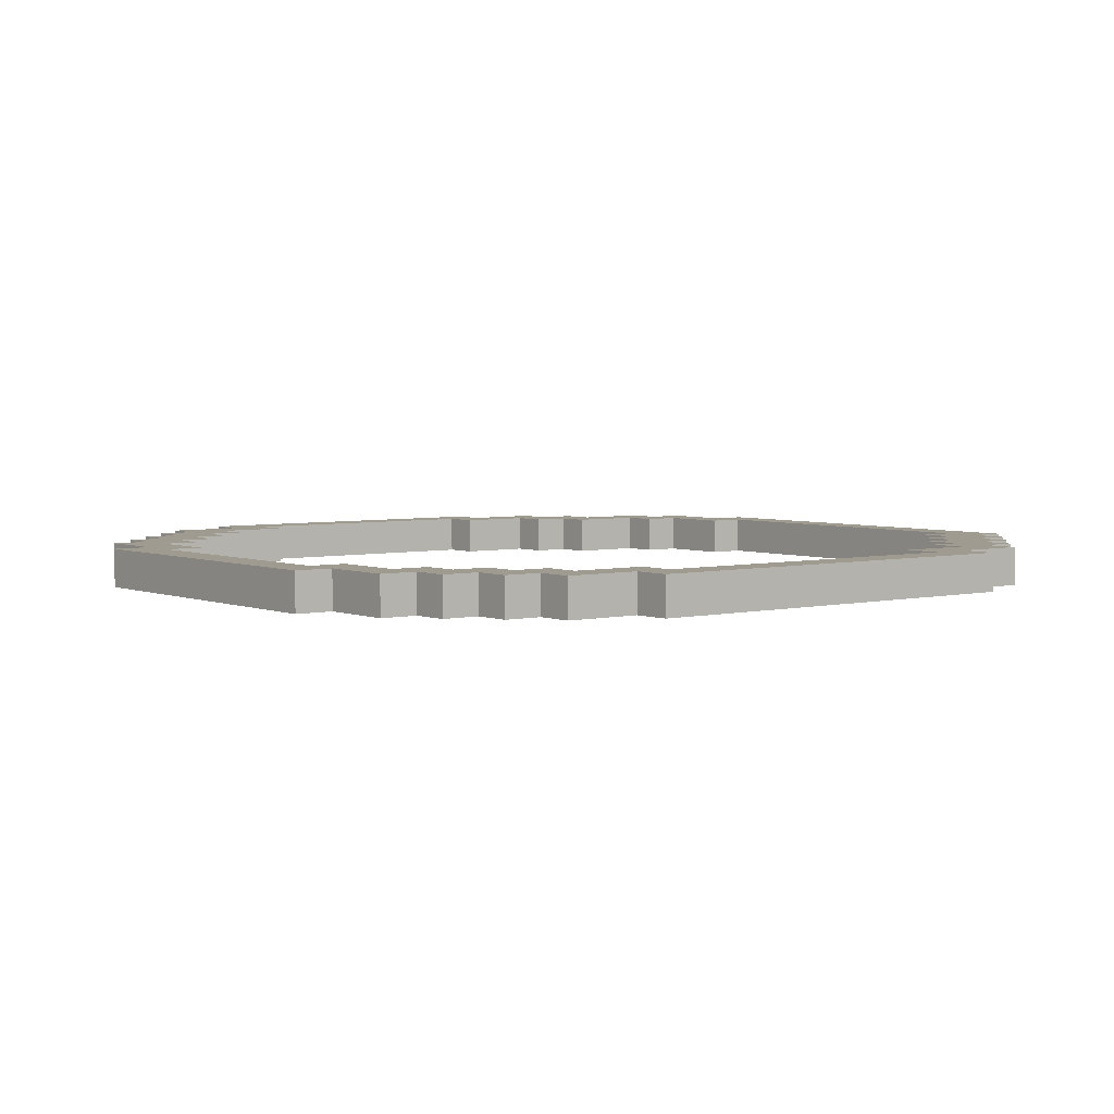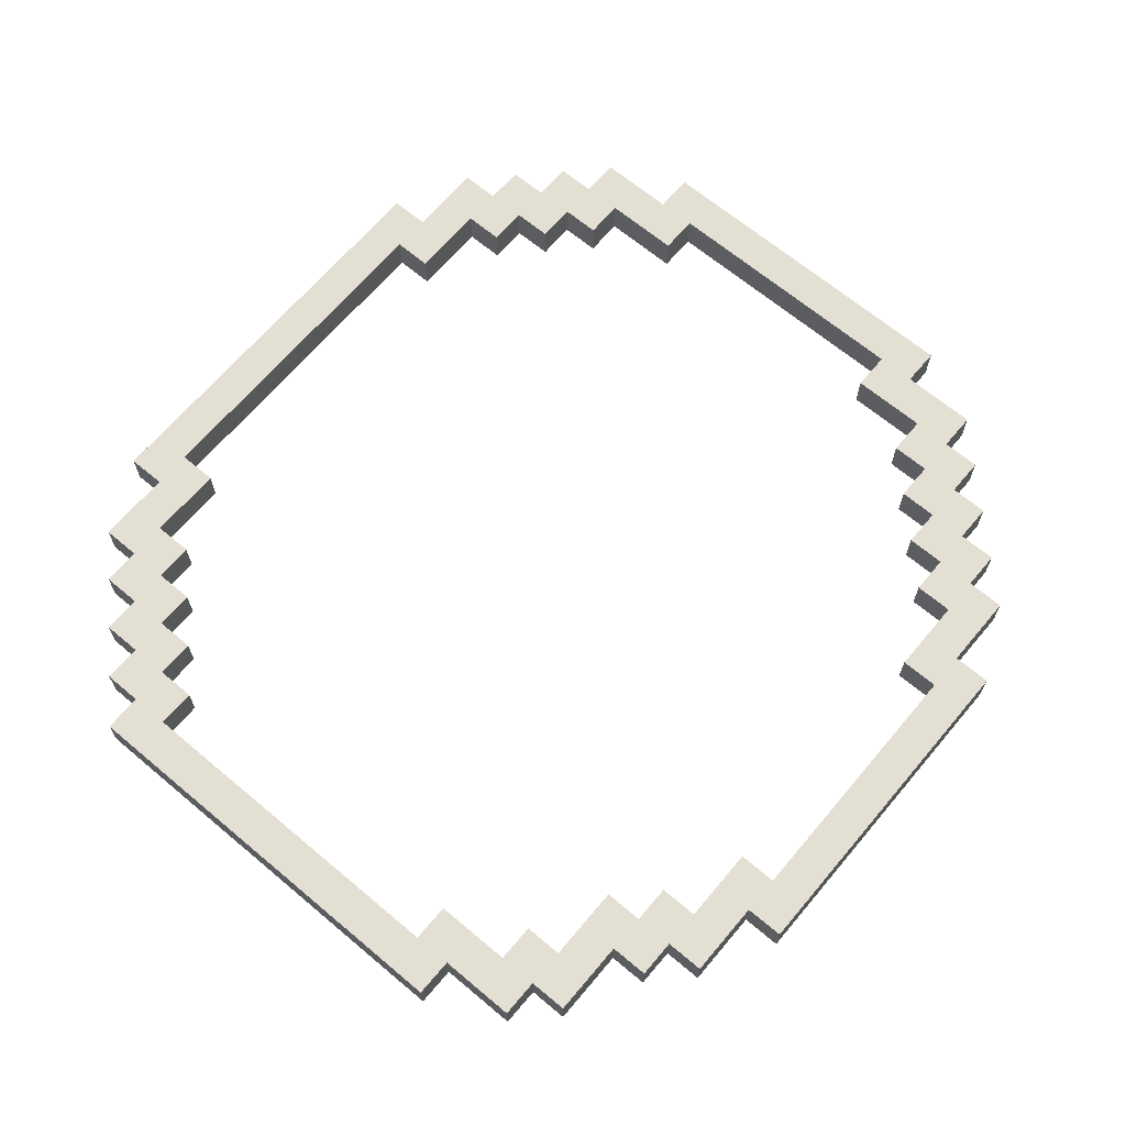
<metadata>
{"format":"obj","ext":"obj","renderer":"f3d","projection":"perspective","resolution":1024,"background":"white","views":[{"elev":4.2,"azim":-38.0,"up":"+Y"},{"elev":66.5,"azim":130.1,"up":"+Y"}]}
</metadata>
<code>
o
v -1.15 -0.15 0.5
v -1.15 -0.15 -0.4
v -1.15 -0.05 0.5
v -1.15 -0.05 -0.4
v -1.05 -0.15 0.7
v -1.05 -0.15 0.5
v -1.05 -0.15 -0.4
v -1.05 -0.15 -0.6
v -1.05 -0.05 0.7
v -1.05 -0.05 0.5
v -1.05 -0.05 -0.4
v -1.05 -0.05 -0.6
v -0.95 -0.15 0.8
v -0.95 -0.15 0.7
v -0.95 -0.15 -0.6
v -0.95 -0.15 -0.7
v -0.95 -0.05 0.8
v -0.95 -0.05 0.7
v -0.95 -0.05 -0.6
v -0.95 -0.05 -0.7
v -0.85 -0.15 0.9
v -0.85 -0.15 0.8
v -0.85 -0.15 -0.7
v -0.85 -0.15 -0.8
v -0.85 -0.05 0.9
v -0.85 -0.05 0.8
v -0.85 -0.05 -0.7
v -0.85 -0.05 -0.8
v -0.75 -0.15 1
v -0.75 -0.15 0.9
v -0.75 -0.15 -0.8
v -0.75 -0.15 -0.9
v -0.75 -0.05 1
v -0.75 -0.05 0.9
v -0.75 -0.05 -0.8
v -0.75 -0.05 -0.9
v -0.65 -0.15 -0.9
v -0.65 -0.15 -1
v -0.65 -0.05 -0.9
v -0.65 -0.05 -1
v -0.55 -0.15 1.1
v -0.55 -0.15 1
v -0.55 -0.05 1.1
v -0.55 -0.05 1
v -0.45 -0.15 -1
v -0.45 -0.15 -1.1
v -0.45 -0.05 -1
v -0.45 -0.05 -1.1
v 0.35 -0.15 -0.9
v 0.35 -0.15 -1
v 0.35 -0.05 -0.9
v 0.35 -0.05 -1
v 0.45 -0.15 1
v 0.45 -0.15 0.9
v 0.45 -0.05 1
v 0.45 -0.05 0.9
v 0.55 -0.15 -0.8
v 0.55 -0.15 -0.9
v 0.55 -0.05 -0.8
v 0.55 -0.05 -0.9
v 0.65 -0.15 0.9
v 0.65 -0.15 0.8
v 0.65 -0.15 -0.7
v 0.65 -0.15 -0.8
v 0.65 -0.05 0.9
v 0.65 -0.05 0.8
v 0.65 -0.05 -0.7
v 0.65 -0.05 -0.8
v 0.75 -0.15 0.8
v 0.75 -0.15 0.7
v 0.75 -0.05 0.8
v 0.75 -0.05 0.7
v 0.85 -0.15 0.7
v 0.85 -0.15 0.6
v 0.85 -0.15 -0.6
v 0.85 -0.15 -0.7
v 0.85 -0.05 0.7
v 0.85 -0.05 0.6
v 0.85 -0.05 -0.6
v 0.85 -0.05 -0.7
v 0.95 -0.15 0.6
v 0.95 -0.15 0.5
v 0.95 -0.15 -0.4
v 0.95 -0.15 -0.6
v 0.95 -0.05 0.6
v 0.95 -0.05 0.5
v 0.95 -0.05 -0.4
v 0.95 -0.05 -0.6
v 1.05 -0.15 0.5
v 1.05 -0.15 -0.4
v 1.05 -0.05 0.5
v 1.05 -0.05 -0.4
v -1.05 -0.15 0.4
v -1.05 -0.15 -0.3
v -1.05 -0.05 0.4
v -1.05 -0.05 -0.3
v -0.95 -0.15 0.6
v -0.95 -0.15 0.4
v -0.95 -0.15 -0.3
v -0.95 -0.15 -0.5
v -0.95 -0.05 0.6
v -0.95 -0.05 0.4
v -0.95 -0.05 -0.3
v -0.95 -0.05 -0.5
v -0.85 -0.15 0.7
v -0.85 -0.15 0.6
v -0.85 -0.15 -0.5
v -0.85 -0.15 -0.6
v -0.85 -0.05 0.7
v -0.85 -0.05 0.6
v -0.85 -0.05 -0.5
v -0.85 -0.05 -0.6
v -0.75 -0.15 0.8
v -0.75 -0.15 0.7
v -0.75 -0.15 -0.6
v -0.75 -0.15 -0.7
v -0.75 -0.05 0.8
v -0.75 -0.05 0.7
v -0.75 -0.05 -0.6
v -0.75 -0.05 -0.7
v -0.65 -0.15 0.9
v -0.65 -0.15 0.8
v -0.65 -0.15 -0.7
v -0.65 -0.15 -0.8
v -0.65 -0.05 0.9
v -0.65 -0.05 0.8
v -0.65 -0.05 -0.7
v -0.65 -0.05 -0.8
v -0.55 -0.15 -0.8
v -0.55 -0.15 -0.9
v -0.55 -0.05 -0.8
v -0.55 -0.05 -0.9
v -0.45 -0.15 1
v -0.45 -0.15 0.9
v -0.45 -0.05 1
v -0.45 -0.05 0.9
v -0.35 -0.15 -0.9
v -0.35 -0.15 -1
v -0.35 -0.05 -0.9
v -0.35 -0.05 -1
v 0.45 -0.15 -1
v 0.45 -0.15 -1.1
v 0.45 -0.05 -1
v 0.45 -0.05 -1.1
v 0.55 -0.15 1.1
v 0.55 -0.15 1
v 0.55 -0.05 1.1
v 0.55 -0.05 1
v 0.65 -0.15 -0.9
v 0.65 -0.15 -1
v 0.65 -0.05 -0.9
v 0.65 -0.05 -1
v 0.75 -0.15 1
v 0.75 -0.15 0.9
v 0.75 -0.15 -0.8
v 0.75 -0.15 -0.9
v 0.75 -0.05 1
v 0.75 -0.05 0.9
v 0.75 -0.05 -0.8
v 0.75 -0.05 -0.9
v 0.85 -0.15 0.9
v 0.85 -0.15 0.8
v 0.85 -0.05 0.9
v 0.85 -0.05 0.8
v 0.95 -0.15 0.8
v 0.95 -0.15 0.7
v 0.95 -0.15 -0.7
v 0.95 -0.15 -0.8
v 0.95 -0.05 0.8
v 0.95 -0.05 0.7
v 0.95 -0.05 -0.7
v 0.95 -0.05 -0.8
v 1.05 -0.15 0.7
v 1.05 -0.15 0.6
v 1.05 -0.15 -0.5
v 1.05 -0.15 -0.7
v 1.05 -0.05 0.7
v 1.05 -0.05 0.6
v 1.05 -0.05 -0.5
v 1.05 -0.05 -0.7
v 1.15 -0.15 0.6
v 1.15 -0.15 -0.5
v 1.15 -0.05 0.6
v 1.15 -0.05 -0.5
v -0.55 -0.15 1.1
v -0.55 -0.05 1.1
v 0.55 -0.15 1.1
v 0.55 -0.05 1.1
v -0.75 -0.15 1
v -0.75 -0.05 1
v -0.55 -0.15 1
v -0.55 -0.05 1
v 0.55 -0.15 1
v 0.55 -0.05 1
v 0.75 -0.15 1
v 0.75 -0.05 1
v -0.85 -0.15 0.9
v -0.85 -0.05 0.9
v -0.75 -0.15 0.9
v -0.75 -0.05 0.9
v 0.75 -0.15 0.9
v 0.75 -0.05 0.9
v 0.85 -0.15 0.9
v 0.85 -0.05 0.9
v -0.95 -0.15 0.8
v -0.95 -0.05 0.8
v -0.85 -0.15 0.8
v -0.85 -0.05 0.8
v 0.85 -0.15 0.8
v 0.85 -0.05 0.8
v 0.95 -0.15 0.8
v 0.95 -0.05 0.8
v -1.05 -0.15 0.7
v -1.05 -0.05 0.7
v -0.95 -0.15 0.7
v -0.95 -0.05 0.7
v 0.95 -0.15 0.7
v 0.95 -0.05 0.7
v 1.05 -0.15 0.7
v 1.05 -0.05 0.7
v 1.05 -0.15 0.6
v 1.05 -0.05 0.6
v 1.15 -0.15 0.6
v 1.15 -0.05 0.6
v -1.15 -0.15 0.5
v -1.15 -0.05 0.5
v -1.05 -0.15 0.5
v -1.05 -0.05 0.5
v -1.05 -0.15 -0.3
v -1.05 -0.05 -0.3
v -0.95 -0.15 -0.3
v -0.95 -0.05 -0.3
v 0.95 -0.15 -0.4
v 0.95 -0.05 -0.4
v 1.05 -0.15 -0.4
v 1.05 -0.05 -0.4
v -0.95 -0.15 -0.5
v -0.95 -0.05 -0.5
v -0.85 -0.15 -0.5
v -0.85 -0.05 -0.5
v -0.85 -0.15 -0.6
v -0.85 -0.05 -0.6
v -0.75 -0.15 -0.6
v -0.75 -0.05 -0.6
v 0.85 -0.15 -0.6
v 0.85 -0.05 -0.6
v 0.95 -0.15 -0.6
v 0.95 -0.05 -0.6
v -0.75 -0.15 -0.7
v -0.75 -0.05 -0.7
v -0.65 -0.15 -0.7
v -0.65 -0.05 -0.7
v 0.65 -0.15 -0.7
v 0.65 -0.05 -0.7
v 0.85 -0.15 -0.7
v 0.85 -0.05 -0.7
v -0.65 -0.15 -0.8
v -0.65 -0.05 -0.8
v -0.55 -0.15 -0.8
v -0.55 -0.05 -0.8
v 0.55 -0.15 -0.8
v 0.55 -0.05 -0.8
v 0.65 -0.15 -0.8
v 0.65 -0.05 -0.8
v -0.55 -0.15 -0.9
v -0.55 -0.05 -0.9
v -0.35 -0.15 -0.9
v -0.35 -0.05 -0.9
v 0.35 -0.15 -0.9
v 0.35 -0.05 -0.9
v 0.55 -0.15 -0.9
v 0.55 -0.05 -0.9
v -0.35 -0.15 -1
v -0.35 -0.05 -1
v 0.35 -0.15 -1
v 0.35 -0.05 -1
v -0.45 -0.15 1
v -0.45 -0.05 1
v 0.45 -0.15 1
v 0.45 -0.05 1
v -0.65 -0.15 0.9
v -0.65 -0.05 0.9
v -0.45 -0.15 0.9
v -0.45 -0.05 0.9
v 0.45 -0.15 0.9
v 0.45 -0.05 0.9
v 0.65 -0.15 0.9
v 0.65 -0.05 0.9
v -0.75 -0.15 0.8
v -0.75 -0.05 0.8
v -0.65 -0.15 0.8
v -0.65 -0.05 0.8
v 0.65 -0.15 0.8
v 0.65 -0.05 0.8
v 0.75 -0.15 0.8
v 0.75 -0.05 0.8
v -0.85 -0.15 0.7
v -0.85 -0.05 0.7
v -0.75 -0.15 0.7
v -0.75 -0.05 0.7
v 0.75 -0.15 0.7
v 0.75 -0.05 0.7
v 0.85 -0.15 0.7
v 0.85 -0.05 0.7
v -0.95 -0.15 0.6
v -0.95 -0.05 0.6
v -0.85 -0.15 0.6
v -0.85 -0.05 0.6
v 0.85 -0.15 0.6
v 0.85 -0.05 0.6
v 0.95 -0.15 0.6
v 0.95 -0.05 0.6
v 0.95 -0.15 0.5
v 0.95 -0.05 0.5
v 1.05 -0.15 0.5
v 1.05 -0.05 0.5
v -1.05 -0.15 0.4
v -1.05 -0.05 0.4
v -0.95 -0.15 0.4
v -0.95 -0.05 0.4
v -1.15 -0.15 -0.4
v -1.15 -0.05 -0.4
v -1.05 -0.15 -0.4
v -1.05 -0.05 -0.4
v 1.05 -0.15 -0.5
v 1.05 -0.05 -0.5
v 1.15 -0.15 -0.5
v 1.15 -0.05 -0.5
v -1.05 -0.15 -0.6
v -1.05 -0.05 -0.6
v -0.95 -0.15 -0.6
v -0.95 -0.05 -0.6
v -0.95 -0.15 -0.7
v -0.95 -0.05 -0.7
v -0.85 -0.15 -0.7
v -0.85 -0.05 -0.7
v 0.95 -0.15 -0.7
v 0.95 -0.05 -0.7
v 1.05 -0.15 -0.7
v 1.05 -0.05 -0.7
v -0.85 -0.15 -0.8
v -0.85 -0.05 -0.8
v -0.75 -0.15 -0.8
v -0.75 -0.05 -0.8
v 0.75 -0.15 -0.8
v 0.75 -0.05 -0.8
v 0.95 -0.15 -0.8
v 0.95 -0.05 -0.8
v -0.75 -0.15 -0.9
v -0.75 -0.05 -0.9
v -0.65 -0.15 -0.9
v -0.65 -0.05 -0.9
v 0.65 -0.15 -0.9
v 0.65 -0.05 -0.9
v 0.75 -0.15 -0.9
v 0.75 -0.05 -0.9
v -0.65 -0.15 -1
v -0.65 -0.05 -1
v -0.45 -0.15 -1
v -0.45 -0.05 -1
v 0.45 -0.15 -1
v 0.45 -0.05 -1
v 0.65 -0.15 -1
v 0.65 -0.05 -1
v -0.45 -0.15 -1.1
v -0.45 -0.05 -1.1
v 0.45 -0.15 -1.1
v 0.45 -0.05 -1.1
v -0.55 -0.15 1.1
v 0.55 -0.15 1.1
v -0.75 -0.15 1
v -0.55 -0.15 1
v -0.45 -0.15 1
v 0.45 -0.15 1
v 0.55 -0.15 1
v 0.75 -0.15 1
v -0.85 -0.15 0.9
v -0.75 -0.15 0.9
v -0.65 -0.15 0.9
v -0.45 -0.15 0.9
v 0.45 -0.15 0.9
v 0.65 -0.15 0.9
v 0.75 -0.15 0.9
v 0.85 -0.15 0.9
v -0.95 -0.15 0.8
v -0.85 -0.15 0.8
v -0.75 -0.15 0.8
v -0.65 -0.15 0.8
v 0.65 -0.15 0.8
v 0.75 -0.15 0.8
v 0.85 -0.15 0.8
v 0.95 -0.15 0.8
v -1.05 -0.15 0.7
v -0.95 -0.15 0.7
v -0.85 -0.15 0.7
v -0.75 -0.15 0.7
v 0.75 -0.15 0.7
v 0.85 -0.15 0.7
v 0.95 -0.15 0.7
v 1.05 -0.15 0.7
v -0.95 -0.15 0.6
v -0.85 -0.15 0.6
v 0.85 -0.15 0.6
v 0.95 -0.15 0.6
v 1.05 -0.15 0.6
v 1.15 -0.15 0.6
v -1.15 -0.15 0.5
v -1.05 -0.15 0.5
v 0.95 -0.15 0.5
v 1.05 -0.15 0.5
v -1.05 -0.15 0.4
v -0.95 -0.15 0.4
v -1.05 -0.15 -0.3
v -0.95 -0.15 -0.3
v -1.15 -0.15 -0.4
v -1.05 -0.15 -0.4
v 0.95 -0.15 -0.4
v 1.05 -0.15 -0.4
v -0.95 -0.15 -0.5
v -0.85 -0.15 -0.5
v 1.05 -0.15 -0.5
v 1.15 -0.15 -0.5
v -1.05 -0.15 -0.6
v -0.95 -0.15 -0.6
v -0.85 -0.15 -0.6
v -0.75 -0.15 -0.6
v 0.85 -0.15 -0.6
v 0.95 -0.15 -0.6
v -0.95 -0.15 -0.7
v -0.85 -0.15 -0.7
v -0.75 -0.15 -0.7
v -0.65 -0.15 -0.7
v 0.65 -0.15 -0.7
v 0.85 -0.15 -0.7
v 0.95 -0.15 -0.7
v 1.05 -0.15 -0.7
v -0.85 -0.15 -0.8
v -0.75 -0.15 -0.8
v -0.65 -0.15 -0.8
v -0.55 -0.15 -0.8
v 0.55 -0.15 -0.8
v 0.65 -0.15 -0.8
v 0.75 -0.15 -0.8
v 0.95 -0.15 -0.8
v -0.75 -0.15 -0.9
v -0.65 -0.15 -0.9
v -0.55 -0.15 -0.9
v -0.35 -0.15 -0.9
v 0.35 -0.15 -0.9
v 0.55 -0.15 -0.9
v 0.65 -0.15 -0.9
v 0.75 -0.15 -0.9
v -0.65 -0.15 -1
v -0.45 -0.15 -1
v -0.35 -0.15 -1
v 0.35 -0.15 -1
v 0.45 -0.15 -1
v 0.65 -0.15 -1
v -0.45 -0.15 -1.1
v 0.45 -0.15 -1.1
v -0.55 -0.05 1.1
v 0.55 -0.05 1.1
v -0.75 -0.05 1
v -0.55 -0.05 1
v -0.45 -0.05 1
v 0.45 -0.05 1
v 0.55 -0.05 1
v 0.75 -0.05 1
v -0.85 -0.05 0.9
v -0.75 -0.05 0.9
v -0.65 -0.05 0.9
v -0.45 -0.05 0.9
v 0.45 -0.05 0.9
v 0.65 -0.05 0.9
v 0.75 -0.05 0.9
v 0.85 -0.05 0.9
v -0.95 -0.05 0.8
v -0.85 -0.05 0.8
v -0.75 -0.05 0.8
v -0.65 -0.05 0.8
v 0.65 -0.05 0.8
v 0.75 -0.05 0.8
v 0.85 -0.05 0.8
v 0.95 -0.05 0.8
v -1.05 -0.05 0.7
v -0.95 -0.05 0.7
v -0.85 -0.05 0.7
v -0.75 -0.05 0.7
v 0.75 -0.05 0.7
v 0.85 -0.05 0.7
v 0.95 -0.05 0.7
v 1.05 -0.05 0.7
v -0.95 -0.05 0.6
v -0.85 -0.05 0.6
v 0.85 -0.05 0.6
v 0.95 -0.05 0.6
v 1.05 -0.05 0.6
v 1.15 -0.05 0.6
v -1.15 -0.05 0.5
v -1.05 -0.05 0.5
v 0.95 -0.05 0.5
v 1.05 -0.05 0.5
v -1.05 -0.05 0.4
v -0.95 -0.05 0.4
v -1.05 -0.05 -0.3
v -0.95 -0.05 -0.3
v -1.15 -0.05 -0.4
v -1.05 -0.05 -0.4
v 0.95 -0.05 -0.4
v 1.05 -0.05 -0.4
v -0.95 -0.05 -0.5
v -0.85 -0.05 -0.5
v 1.05 -0.05 -0.5
v 1.15 -0.05 -0.5
v -1.05 -0.05 -0.6
v -0.95 -0.05 -0.6
v -0.85 -0.05 -0.6
v -0.75 -0.05 -0.6
v 0.85 -0.05 -0.6
v 0.95 -0.05 -0.6
v -0.95 -0.05 -0.7
v -0.85 -0.05 -0.7
v -0.75 -0.05 -0.7
v -0.65 -0.05 -0.7
v 0.65 -0.05 -0.7
v 0.85 -0.05 -0.7
v 0.95 -0.05 -0.7
v 1.05 -0.05 -0.7
v -0.85 -0.05 -0.8
v -0.75 -0.05 -0.8
v -0.65 -0.05 -0.8
v -0.55 -0.05 -0.8
v 0.55 -0.05 -0.8
v 0.65 -0.05 -0.8
v 0.75 -0.05 -0.8
v 0.95 -0.05 -0.8
v -0.75 -0.05 -0.9
v -0.65 -0.05 -0.9
v -0.55 -0.05 -0.9
v -0.35 -0.05 -0.9
v 0.35 -0.05 -0.9
v 0.55 -0.05 -0.9
v 0.65 -0.05 -0.9
v 0.75 -0.05 -0.9
v -0.65 -0.05 -1
v -0.45 -0.05 -1
v -0.35 -0.05 -1
v 0.35 -0.05 -1
v 0.45 -0.05 -1
v 0.65 -0.05 -1
v -0.45 -0.05 -1.1
v 0.45 -0.05 -1.1
f 3 2 1
f 4 2 3
f 9 6 5
f 10 6 9
f 11 8 7
f 12 8 11
f 17 14 13
f 18 14 17
f 19 16 15
f 20 16 19
f 25 22 21
f 26 22 25
f 27 24 23
f 28 24 27
f 33 30 29
f 34 30 33
f 35 32 31
f 36 32 35
f 39 38 37
f 40 38 39
f 43 42 41
f 44 42 43
f 47 46 45
f 48 46 47
f 51 50 49
f 52 50 51
f 55 54 53
f 56 54 55
f 59 58 57
f 60 58 59
f 65 62 61
f 66 62 65
f 67 64 63
f 68 64 67
f 71 70 69
f 72 70 71
f 77 74 73
f 78 74 77
f 79 76 75
f 80 76 79
f 85 82 81
f 86 82 85
f 87 84 83
f 88 84 87
f 91 90 89
f 92 90 91
f 93 94 95
f 95 94 96
f 97 98 101
f 101 98 102
f 99 100 103
f 103 100 104
f 105 106 109
f 109 106 110
f 107 108 111
f 111 108 112
f 113 114 117
f 117 114 118
f 115 116 119
f 119 116 120
f 121 122 125
f 125 122 126
f 123 124 127
f 127 124 128
f 129 130 131
f 131 130 132
f 133 134 135
f 135 134 136
f 137 138 139
f 139 138 140
f 141 142 143
f 143 142 144
f 145 146 147
f 147 146 148
f 149 150 151
f 151 150 152
f 153 154 157
f 157 154 158
f 155 156 159
f 159 156 160
f 161 162 163
f 163 162 164
f 165 166 169
f 169 166 170
f 167 168 171
f 171 168 172
f 173 174 177
f 177 174 178
f 175 176 179
f 179 176 180
f 181 182 183
f 183 182 184
f 187 186 185
f 188 186 187
f 191 190 189
f 192 190 191
f 195 194 193
f 196 194 195
f 199 198 197
f 200 198 199
f 203 202 201
f 204 202 203
f 207 206 205
f 208 206 207
f 211 210 209
f 212 210 211
f 215 214 213
f 216 214 215
f 219 218 217
f 220 218 219
f 223 222 221
f 224 222 223
f 227 226 225
f 228 226 227
f 231 230 229
f 232 230 231
f 235 234 233
f 236 234 235
f 239 238 237
f 240 238 239
f 243 242 241
f 244 242 243
f 247 246 245
f 248 246 247
f 251 250 249
f 252 250 251
f 255 254 253
f 256 254 255
f 259 258 257
f 260 258 259
f 263 262 261
f 264 262 263
f 267 266 265
f 268 266 267
f 271 270 269
f 272 270 271
f 275 274 273
f 276 274 275
f 277 278 279
f 279 278 280
f 281 282 283
f 283 282 284
f 285 286 287
f 287 286 288
f 289 290 291
f 291 290 292
f 293 294 295
f 295 294 296
f 297 298 299
f 299 298 300
f 301 302 303
f 303 302 304
f 305 306 307
f 307 306 308
f 309 310 311
f 311 310 312
f 313 314 315
f 315 314 316
f 317 318 319
f 319 318 320
f 321 322 323
f 323 322 324
f 325 326 327
f 327 326 328
f 329 330 331
f 331 330 332
f 333 334 335
f 335 334 336
f 337 338 339
f 339 338 340
f 341 342 343
f 343 342 344
f 345 346 347
f 347 346 348
f 349 350 351
f 351 350 352
f 353 354 355
f 355 354 356
f 357 358 359
f 359 358 360
f 361 362 363
f 363 362 364
f 365 366 367
f 367 366 368
f 372 370 369
f 373 370 372
f 374 370 373
f 375 370 374
f 378 372 371
f 378 373 372
f 379 373 378
f 380 373 379
f 381 375 374
f 381 376 375
f 382 376 381
f 383 376 382
f 386 379 378
f 386 378 377
f 387 379 386
f 388 379 387
f 389 384 383
f 389 383 382
f 390 384 389
f 391 384 390
f 394 387 386
f 394 386 385
f 395 387 394
f 396 387 395
f 397 392 391
f 397 391 390
f 398 392 397
f 399 392 398
f 401 395 394
f 401 394 393
f 402 395 401
f 403 400 399
f 403 399 398
f 404 400 403
f 405 400 404
f 408 401 393
f 409 406 405
f 409 405 404
f 410 406 409
f 411 408 407
f 411 401 408
f 412 401 411
f 413 411 407
f 415 413 407
f 415 414 413
f 416 414 415
f 418 406 410
f 419 414 416
f 421 418 417
f 421 406 418
f 422 406 421
f 423 420 419
f 423 419 416
f 424 420 423
f 425 420 424
f 428 421 417
f 429 426 425
f 429 425 424
f 430 426 429
f 431 426 430
f 434 428 427
f 435 421 428
f 435 428 434
f 436 421 435
f 437 432 431
f 437 431 430
f 438 432 437
f 439 432 438
f 442 434 433
f 442 435 434
f 443 435 442
f 444 435 443
f 445 440 439
f 445 439 438
f 446 440 445
f 447 440 446
f 450 443 442
f 450 442 441
f 451 443 450
f 452 443 451
f 453 448 447
f 453 447 446
f 454 448 453
f 455 448 454
f 456 451 450
f 456 450 449
f 457 451 456
f 458 451 457
f 459 455 454
f 459 457 456
f 459 456 455
f 460 457 459
f 461 462 464
f 464 462 465
f 465 462 466
f 466 462 467
f 463 464 470
f 464 465 470
f 470 465 471
f 471 465 472
f 466 467 473
f 467 468 473
f 473 468 474
f 474 468 475
f 470 471 478
f 469 470 478
f 478 471 479
f 479 471 480
f 475 476 481
f 474 475 481
f 481 476 482
f 482 476 483
f 478 479 486
f 477 478 486
f 486 479 487
f 487 479 488
f 483 484 489
f 482 483 489
f 489 484 490
f 490 484 491
f 486 487 493
f 485 486 493
f 493 487 494
f 491 492 495
f 490 491 495
f 495 492 496
f 496 492 497
f 485 493 500
f 497 498 501
f 496 497 501
f 501 498 502
f 499 500 503
f 500 493 503
f 503 493 504
f 499 503 505
f 499 505 507
f 505 506 507
f 507 506 508
f 502 498 510
f 508 506 511
f 509 510 513
f 510 498 513
f 513 498 514
f 511 512 515
f 508 511 515
f 515 512 516
f 516 512 517
f 509 513 520
f 517 518 521
f 516 517 521
f 521 518 522
f 522 518 523
f 519 520 526
f 520 513 527
f 526 520 527
f 527 513 528
f 523 524 529
f 522 523 529
f 529 524 530
f 530 524 531
f 525 526 534
f 526 527 534
f 534 527 535
f 535 527 536
f 531 532 537
f 530 531 537
f 537 532 538
f 538 532 539
f 534 535 542
f 533 534 542
f 542 535 543
f 543 535 544
f 539 540 545
f 538 539 545
f 545 540 546
f 546 540 547
f 542 543 548
f 541 542 548
f 548 543 549
f 549 543 550
f 546 547 551
f 548 549 551
f 547 548 551
f 551 549 552

</code>
